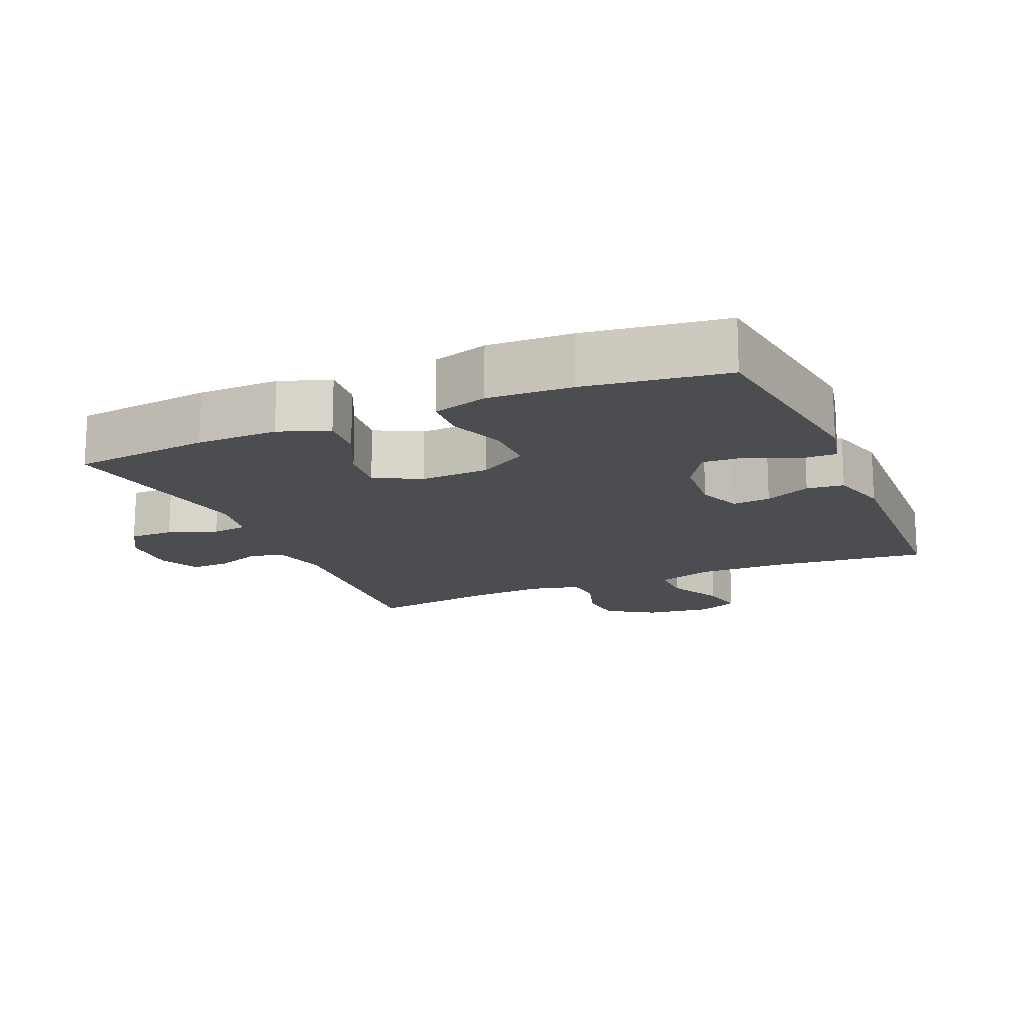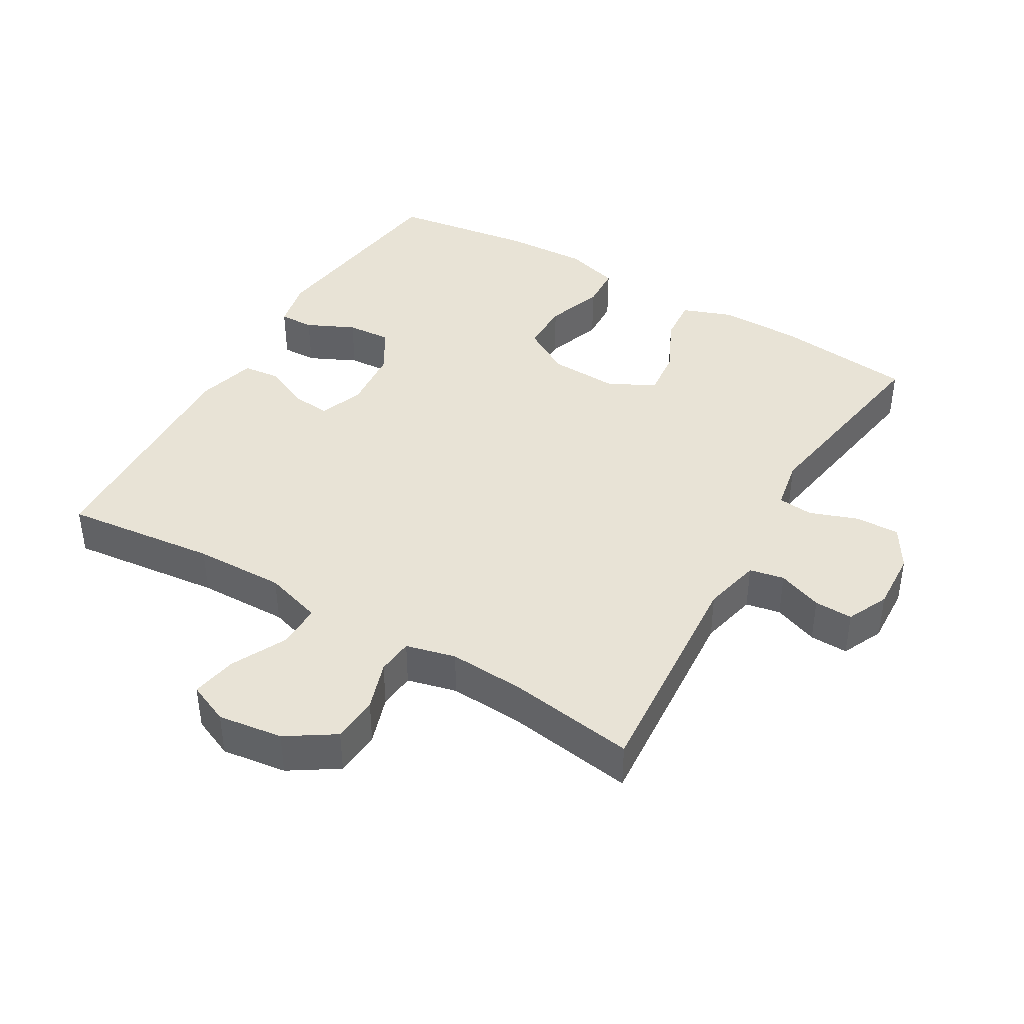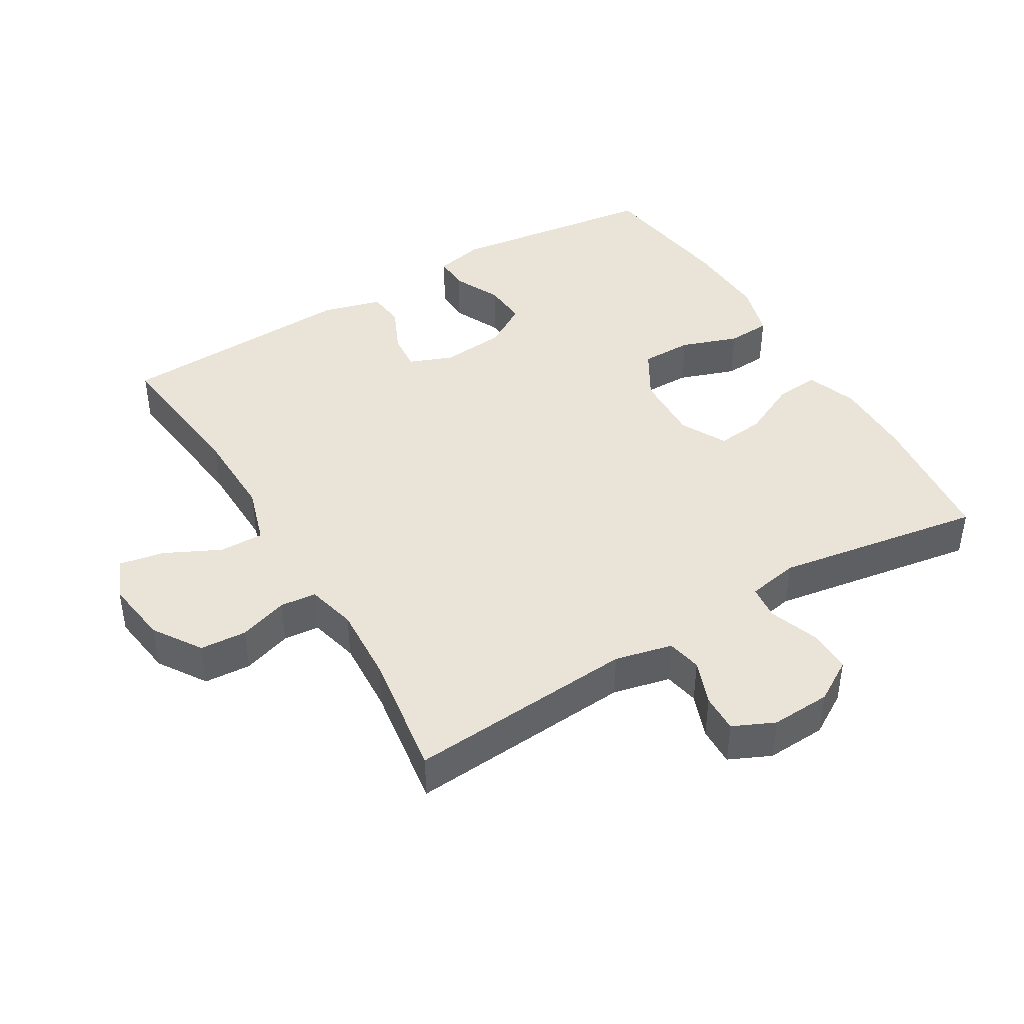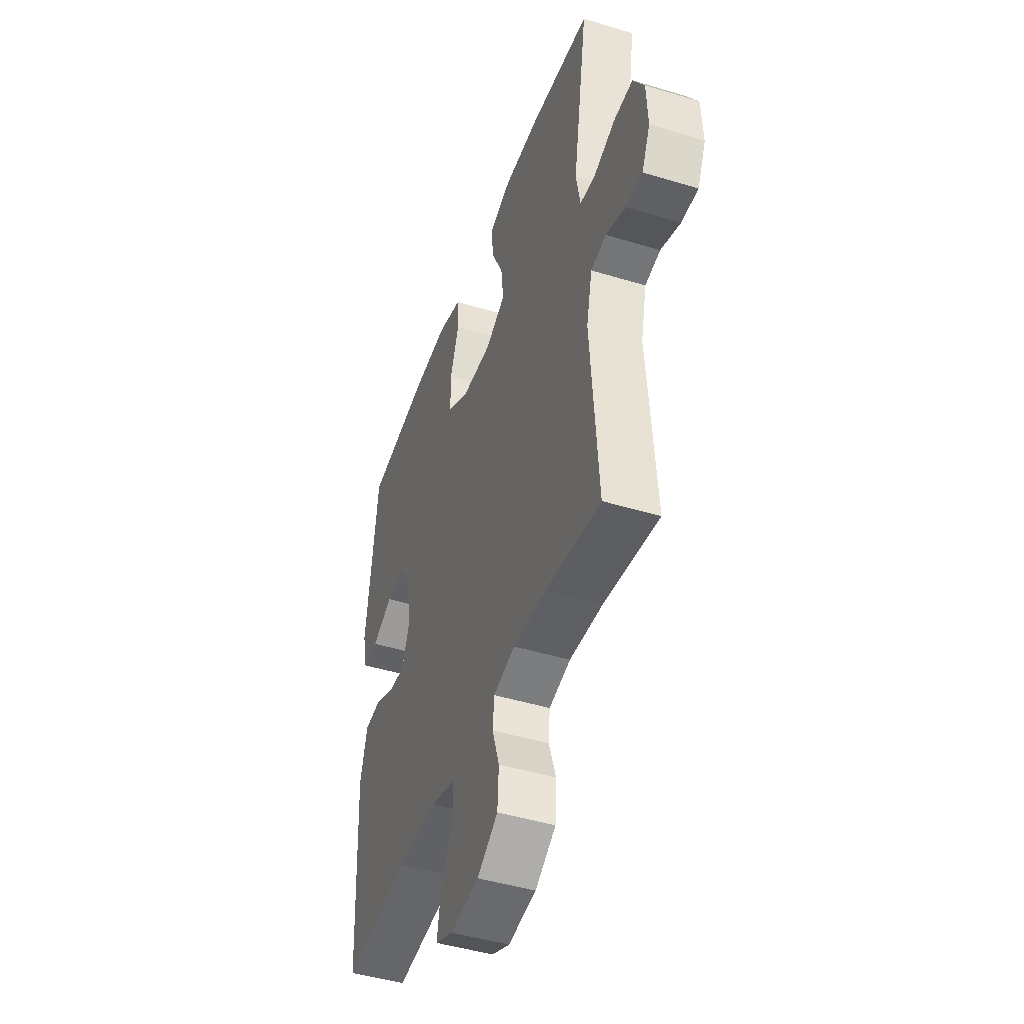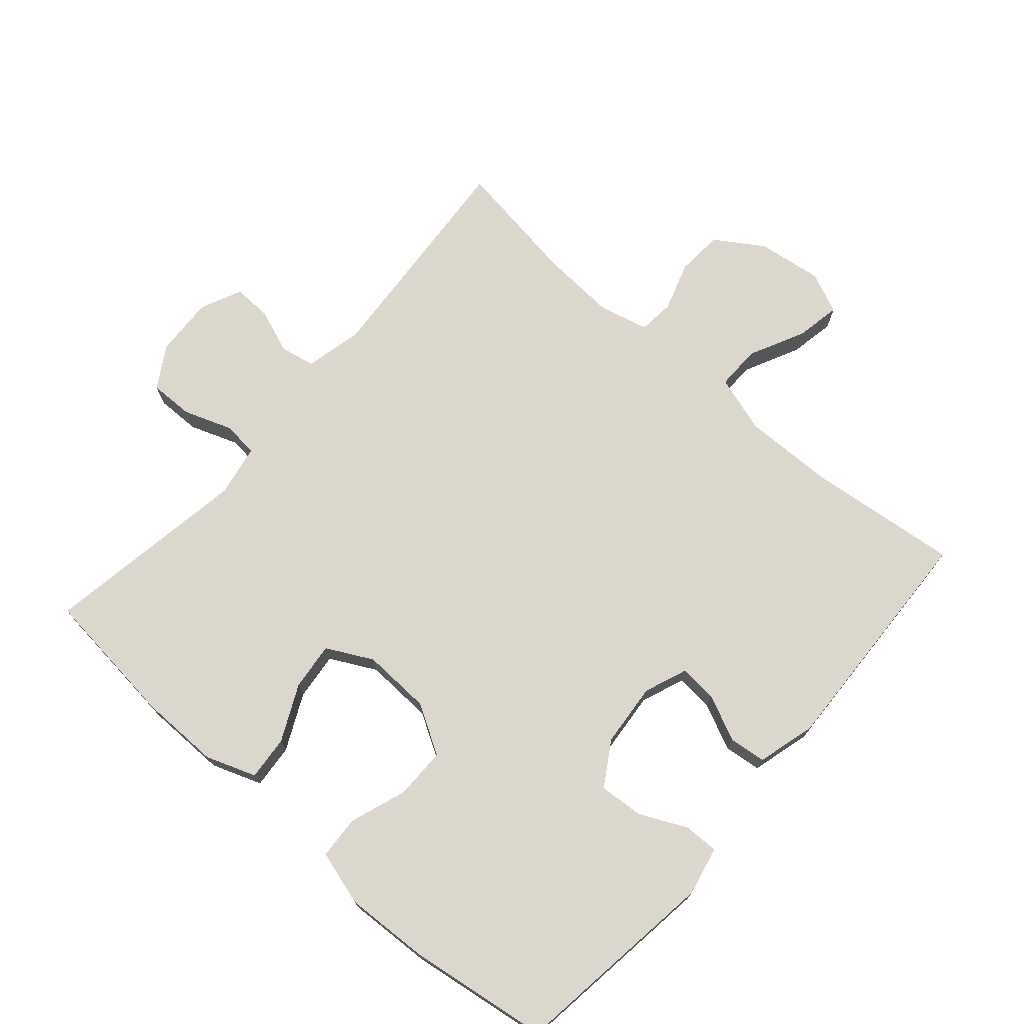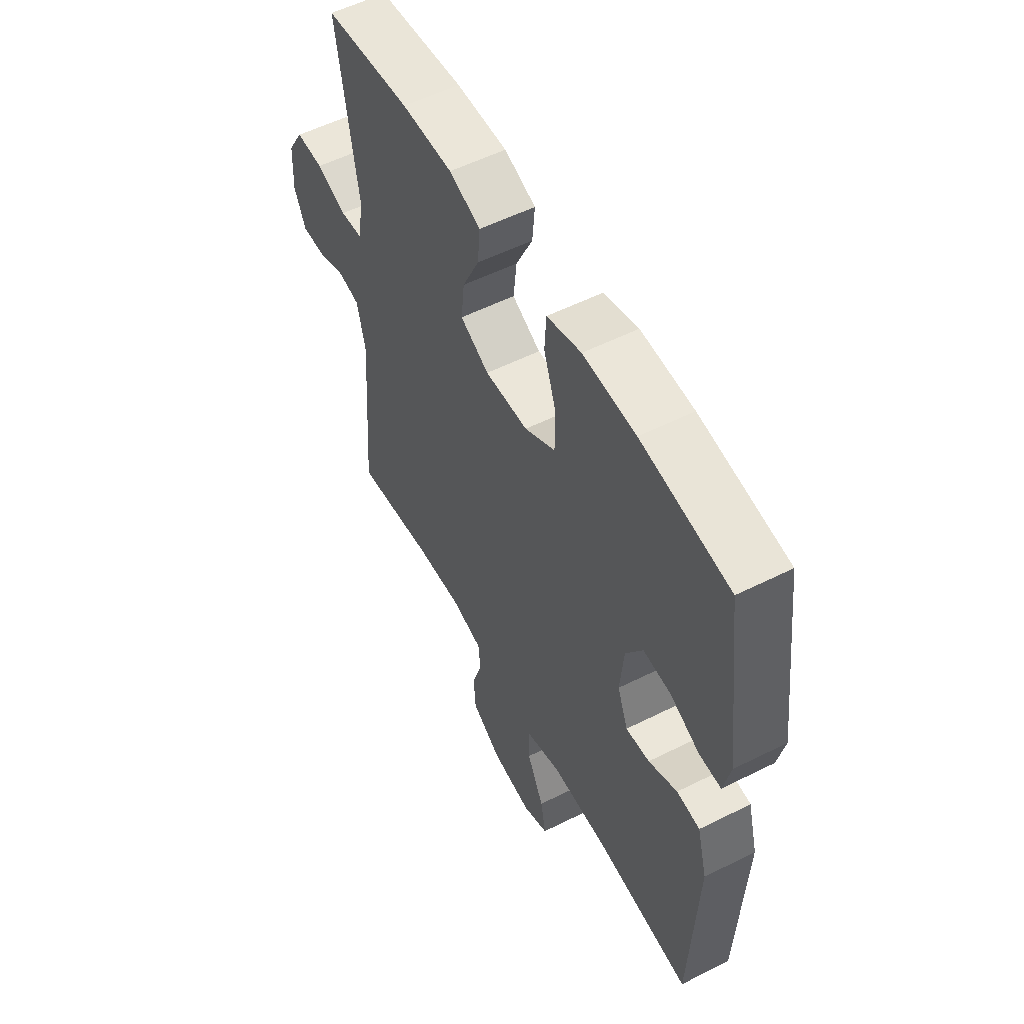
<metadata>
{"format":"obj","ext":"obj","renderer":"f3d","projection":"perspective","resolution":1024,"background":"white","views":[{"elev":-15.9,"azim":23.5,"up":"+Y"},{"elev":41.6,"azim":-149.5,"up":"+Y"},{"elev":43.0,"azim":-120.8,"up":"+Y"},{"elev":-45.4,"azim":-109.4,"up":"+Z"},{"elev":73.1,"azim":41.2,"up":"+Y"},{"elev":55.1,"azim":62.1,"up":"+Z"}]}
</metadata>
<code>
o path9312
v -0.2867 0.0375 -0.4424
v -0.1716 0.0375 -0.4358
v -0.09624 0.0375 -0.4546
v -0.09109 0.0375 -0.5093
v -0.1154 0.0375 -0.5835
v -0.1107 0.0375 -0.6545
v -0.03839 0.0375 -0.7017
v 0.05991 0.0375 -0.7154
v 0.1226 0.0375 -0.6883
v 0.1097 0.0375 -0.6199
v 0.06845 0.0375 -0.5359
v 0.06767 0.0375 -0.4685
v 0.1549 0.0375 -0.4416
v 0.292 0.0375 -0.4445
v 0.523 0.0375 -0.4707
v 0.5396 0.0375 -0.1075
v 0.5153 0.0375 -0.01779
v 0.4592 0.0375 -0.01131
v 0.3896 0.0375 -0.04322
v 0.3318 0.0375 -0.0483
v 0.3062 0.0375 0.01757
v 0.3151 0.0375 0.1143
v 0.356 0.0375 0.1806
v 0.4228 0.0375 0.1759
v 0.4948 0.0375 0.1417
v 0.5477 0.0375 0.1402
v 0.5641 0.0375 0.2146
v 0.523 0.0375 0.5312
v 0.309 0.0375 0.5621
v 0.1812 0.0375 0.5682
v 0.09808 0.0375 0.5441
v 0.0942 0.0375 0.4781
v 0.1245 0.0375 0.3916
v 0.1242 0.0375 0.3141
v 0.04997 0.0375 0.2704
v -0.05458 0.0375 0.2662
v -0.1243 0.0375 0.3025
v -0.1162 0.0375 0.3751
v -0.07551 0.0375 0.4598
v -0.06967 0.0375 0.5268
v -0.1457 0.0375 0.5548
v -0.2691 0.0375 0.5539
v -0.4787 0.0375 0.5312
v -0.4281 0.0375 0.2162
v -0.4427 0.0375 0.1386
v -0.4962 0.0375 0.1331
v -0.5697 0.0375 0.16
v -0.6367 0.0375 0.1613
v -0.6748 0.0375 0.09834
v -0.6795 0.0375 0.007717
v -0.6508 0.0375 -0.05502
v -0.5924 0.0375 -0.0535
v -0.5248 0.0375 -0.02821
v -0.4721 0.0375 -0.0388
v -0.452 0.0375 -0.1261
v -0.4787 0.0375 -0.4707
v -0.2867 -0.0375 -0.4424
v -0.1716 -0.0375 -0.4358
v -0.09624 -0.0375 -0.4546
v -0.09109 -0.0375 -0.5093
v -0.1154 -0.0375 -0.5835
v -0.1107 -0.0375 -0.6545
v -0.03839 -0.0375 -0.7017
v 0.05991 -0.0375 -0.7154
v 0.1226 -0.0375 -0.6883
v 0.1097 -0.0375 -0.6199
v 0.06845 -0.0375 -0.5359
v 0.06767 -0.0375 -0.4685
v 0.1549 -0.0375 -0.4416
v 0.292 -0.0375 -0.4445
v 0.523 -0.0375 -0.4707
v 0.5396 -0.0375 -0.1075
v 0.5153 -0.0375 -0.01779
v 0.4592 -0.0375 -0.01131
v 0.3896 -0.0375 -0.04322
v 0.3318 -0.0375 -0.0483
v 0.3062 -0.0375 0.01757
v 0.3151 -0.0375 0.1143
v 0.356 -0.0375 0.1806
v 0.4228 -0.0375 0.1759
v 0.4948 -0.0375 0.1417
v 0.5477 -0.0375 0.1402
v 0.5641 -0.0375 0.2146
v 0.523 -0.0375 0.5312
v 0.309 -0.0375 0.5621
v 0.1812 -0.0375 0.5682
v 0.09808 -0.0375 0.5441
v 0.0942 -0.0375 0.4781
v 0.1245 -0.0375 0.3916
v 0.1242 -0.0375 0.3141
v 0.04997 -0.0375 0.2704
v -0.05458 -0.0375 0.2662
v -0.1243 -0.0375 0.3025
v -0.1162 -0.0375 0.3751
v -0.07551 -0.0375 0.4598
v -0.06967 -0.0375 0.5268
v -0.1457 -0.0375 0.5548
v -0.2691 -0.0375 0.5539
v -0.4787 -0.0375 0.5312
v -0.4281 -0.0375 0.2162
v -0.4427 -0.0375 0.1386
v -0.4962 -0.0375 0.1331
v -0.5697 -0.0375 0.16
v -0.6367 -0.0375 0.1613
v -0.6748 -0.0375 0.09834
v -0.6795 -0.0375 0.007717
v -0.6508 -0.0375 -0.05502
v -0.5924 -0.0375 -0.0535
v -0.5248 -0.0375 -0.02821
v -0.4721 -0.0375 -0.0388
v -0.452 -0.0375 -0.1261
v -0.4787 -0.0375 -0.4707
v -0.6748 0.0375 0.09834
v -0.6795 0.0375 0.007717
v -0.6508 0.0375 -0.05502
v -0.6508 0.0375 -0.05502
v -0.6367 0.0375 0.1613
v -0.5924 0.0375 -0.0535
v -0.5697 0.0375 0.16
v -0.5248 0.0375 -0.02821
v -0.4962 0.0375 0.1331
v -0.4721 0.0375 -0.0388
v -0.4721 0.0375 -0.0388
v -0.4427 0.0375 0.1386
v -0.4427 0.0375 0.1386
v -0.452 0.0375 -0.1261
v -0.4787 0.0375 -0.4707
v -0.4787 0.0375 -0.4707
v -0.4281 0.0375 0.2162
v -0.4787 0.0375 0.5312
v -0.4787 0.0375 0.5312
v -0.2867 0.0375 -0.4424
v -0.2691 0.0375 0.5539
v -0.1716 0.0375 -0.4358
v -0.1457 0.0375 0.5548
v -0.09624 0.0375 -0.4546
v -0.09624 0.0375 -0.4546
v -0.06967 0.0375 0.5268
v -0.06967 0.0375 0.5268
v -0.1243 0.0375 0.3025
v -0.1243 0.0375 0.3025
v -0.1162 0.0375 0.3751
v -0.05458 0.0375 0.2662
v -0.07551 0.0375 0.4598
v -0.09109 0.0375 -0.5093
v -0.1154 0.0375 -0.5835
v -0.1107 0.0375 -0.6545
v -0.03839 0.0375 -0.7017
v 0.04997 0.0375 0.2704
v 0.05991 0.0375 -0.7154
v 0.1242 0.0375 0.3141
v 0.06845 0.0375 -0.5359
v 0.06767 0.0375 -0.4685
v 0.06767 0.0375 -0.4685
v 0.1226 0.0375 -0.6883
v 0.1226 0.0375 -0.6883
v 0.1549 0.0375 -0.4416
v 0.1097 0.0375 -0.6199
v 0.09808 0.0375 0.5441
v 0.09808 0.0375 0.5441
v 0.0942 0.0375 0.4781
v 0.1245 0.0375 0.3916
v 0.1812 0.0375 0.5682
v 0.292 0.0375 -0.4445
v 0.309 0.0375 0.5621
v 0.3062 0.0375 0.01757
v 0.3151 0.0375 0.1143
v 0.3318 0.0375 -0.0483
v 0.3318 0.0375 -0.0483
v 0.356 0.0375 0.1806
v 0.356 0.0375 0.1806
v 0.3896 0.0375 -0.04322
v 0.4228 0.0375 0.1759
v 0.4592 0.0375 -0.01131
v 0.4948 0.0375 0.1417
v 0.523 0.0375 0.5312
v 0.523 0.0375 0.5312
v 0.5153 0.0375 -0.01779
v 0.5153 0.0375 -0.01779
v 0.5477 0.0375 0.1402
v 0.5477 0.0375 0.1402
v 0.523 0.0375 -0.4707
v 0.523 0.0375 -0.4707
v 0.5396 0.0375 -0.1075
v 0.5641 0.0375 0.2146
v -0.6748 -0.0375 0.09834
v -0.6795 -0.0375 0.007717
v -0.6508 -0.0375 -0.05502
v -0.6508 -0.0375 -0.05502
v -0.6367 -0.0375 0.1613
v -0.5924 -0.0375 -0.0535
v -0.5697 -0.0375 0.16
v -0.5248 -0.0375 -0.02821
v -0.4962 -0.0375 0.1331
v -0.4721 -0.0375 -0.0388
v -0.4721 -0.0375 -0.0388
v -0.4427 -0.0375 0.1386
v -0.4427 -0.0375 0.1386
v -0.452 -0.0375 -0.1261
v -0.4787 -0.0375 -0.4707
v -0.4787 -0.0375 -0.4707
v -0.4281 -0.0375 0.2162
v -0.4787 -0.0375 0.5312
v -0.4787 -0.0375 0.5312
v -0.2867 -0.0375 -0.4424
v -0.2691 -0.0375 0.5539
v -0.1716 -0.0375 -0.4358
v -0.1457 -0.0375 0.5548
v -0.09624 -0.0375 -0.4546
v -0.09624 -0.0375 -0.4546
v -0.06967 -0.0375 0.5268
v -0.06967 -0.0375 0.5268
v -0.1243 -0.0375 0.3025
v -0.1243 -0.0375 0.3025
v -0.1162 -0.0375 0.3751
v -0.05458 -0.0375 0.2662
v -0.07551 -0.0375 0.4598
v -0.09109 -0.0375 -0.5093
v -0.1154 -0.0375 -0.5835
v -0.1107 -0.0375 -0.6545
v -0.03839 -0.0375 -0.7017
v 0.04997 -0.0375 0.2704
v 0.05991 -0.0375 -0.7154
v 0.1242 -0.0375 0.3141
v 0.06845 -0.0375 -0.5359
v 0.06767 -0.0375 -0.4685
v 0.06767 -0.0375 -0.4685
v 0.1226 -0.0375 -0.6883
v 0.1226 -0.0375 -0.6883
v 0.1549 -0.0375 -0.4416
v 0.1097 -0.0375 -0.6199
v 0.09808 -0.0375 0.5441
v 0.09808 -0.0375 0.5441
v 0.0942 -0.0375 0.4781
v 0.1245 -0.0375 0.3916
v 0.1812 -0.0375 0.5682
v 0.292 -0.0375 -0.4445
v 0.309 -0.0375 0.5621
v 0.3062 -0.0375 0.01757
v 0.3151 -0.0375 0.1143
v 0.3318 -0.0375 -0.0483
v 0.3318 -0.0375 -0.0483
v 0.356 -0.0375 0.1806
v 0.356 -0.0375 0.1806
v 0.3896 -0.0375 -0.04322
v 0.4228 -0.0375 0.1759
v 0.4592 -0.0375 -0.01131
v 0.4948 -0.0375 0.1417
v 0.523 -0.0375 0.5312
v 0.523 -0.0375 0.5312
v 0.5153 -0.0375 -0.01779
v 0.5153 -0.0375 -0.01779
v 0.5477 -0.0375 0.1402
v 0.5477 -0.0375 0.1402
v 0.523 -0.0375 -0.4707
v 0.523 -0.0375 -0.4707
v 0.5396 -0.0375 -0.1075
v 0.5641 -0.0375 0.2146
f 222 239 240
f 247 257 251
f 192 193 194
f 202 213 215
f 225 221 231
f 213 202 197
f 190 186 192
f 188 191 187
f 216 239 222
f 216 209 239
f 203 202 206
f 187 193 186
f 216 199 207
f 257 237 255
f 213 197 216
f 238 243 249
f 253 258 248
f 209 218 226
f 245 257 247
f 226 218 225
f 224 243 235
f 222 240 224
f 241 237 245
f 205 199 200
f 257 245 237
f 235 243 238
f 237 241 230
f 249 246 258
f 221 219 220
f 216 207 209
f 207 199 205
f 197 195 216
f 239 209 241
f 209 226 241
f 232 234 236
f 217 208 215
f 225 219 221
f 231 221 223
f 224 240 243
f 211 208 217
f 186 193 192
f 206 215 208
f 236 235 238
f 248 258 246
f 231 223 228
f 219 225 218
f 202 215 206
f 195 194 193
f 241 226 230
f 193 187 191
f 194 195 197
f 249 243 246
f 195 199 216
f 235 236 234
f 49 50 106 105
f 50 116 189 106
f 48 49 105 104
f 51 52 108 107
f 47 48 104 103
f 52 53 109 108
f 46 47 103 102
f 53 123 196 109
f 125 46 102 198
f 54 55 111 110
f 55 128 201 111
f 44 45 101 100
f 131 44 100 204
f 56 1 57 112
f 42 43 99 98
f 1 2 58 57
f 41 42 98 97
f 2 137 210 58
f 139 41 97 212
f 141 38 94 214
f 36 37 93 92
f 39 40 96 95
f 38 39 95 94
f 4 5 61 60
f 5 6 62 61
f 6 7 63 62
f 3 4 60 59
f 35 36 92 91
f 7 8 64 63
f 34 35 91 90
f 11 154 227 67
f 8 156 229 64
f 12 13 69 68
f 10 11 67 66
f 9 10 66 65
f 160 32 88 233
f 32 33 89 88
f 30 31 87 86
f 33 34 90 89
f 13 14 70 69
f 29 30 86 85
f 21 22 78 77
f 169 21 77 242
f 22 171 244 78
f 19 20 76 75
f 23 24 80 79
f 18 19 75 74
f 24 25 81 80
f 177 29 85 250
f 179 18 74 252
f 25 181 254 81
f 14 183 256 70
f 16 17 73 72
f 15 16 72 71
f 27 28 84 83
f 26 27 83 82
f 149 167 166
f 174 178 184
f 119 121 120
f 129 142 140
f 152 158 148
f 140 124 129
f 117 119 113
f 115 114 118
f 143 149 166
f 143 166 136
f 130 133 129
f 114 113 120
f 143 134 126
f 184 182 164
f 140 143 124
f 165 176 170
f 180 175 185
f 136 153 145
f 172 174 184
f 153 152 145
f 151 162 170
f 149 151 167
f 168 172 164
f 132 127 126
f 184 164 172
f 162 165 170
f 164 157 168
f 176 185 173
f 148 147 146
f 143 136 134
f 134 132 126
f 124 143 122
f 166 168 136
f 136 168 153
f 159 163 161
f 144 142 135
f 152 148 146
f 158 150 148
f 151 170 167
f 138 144 135
f 113 119 120
f 133 135 142
f 163 165 162
f 175 173 185
f 158 155 150
f 146 145 152
f 129 133 142
f 122 120 121
f 168 157 153
f 120 118 114
f 121 124 122
f 176 173 170
f 122 143 126
f 162 161 163

</code>
